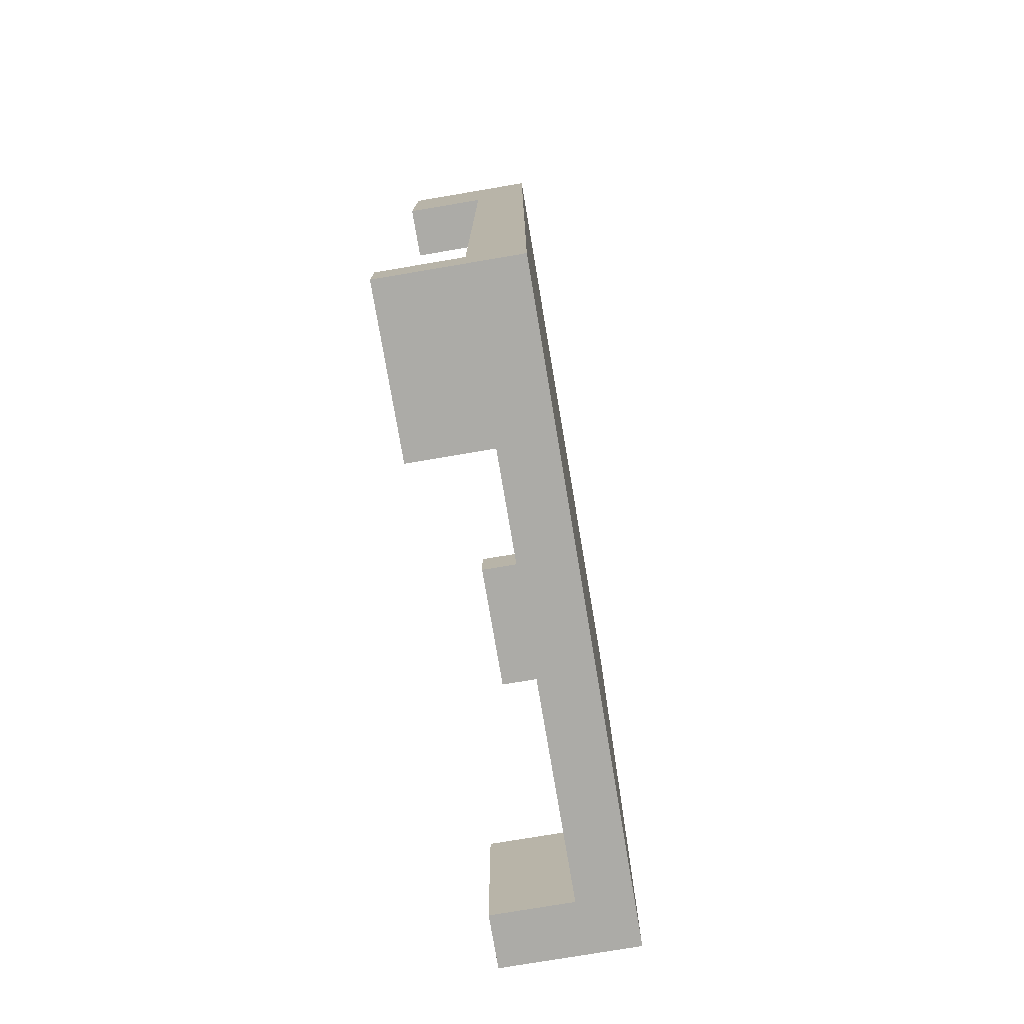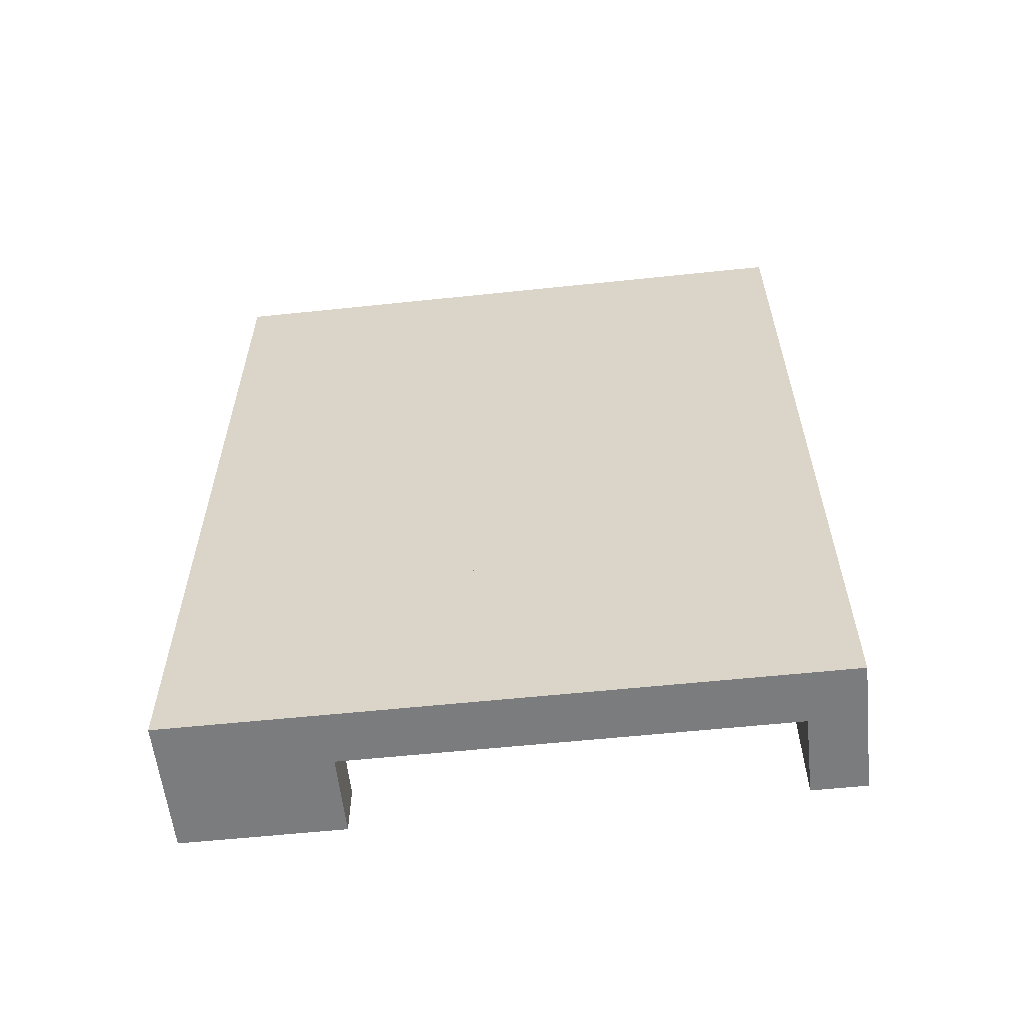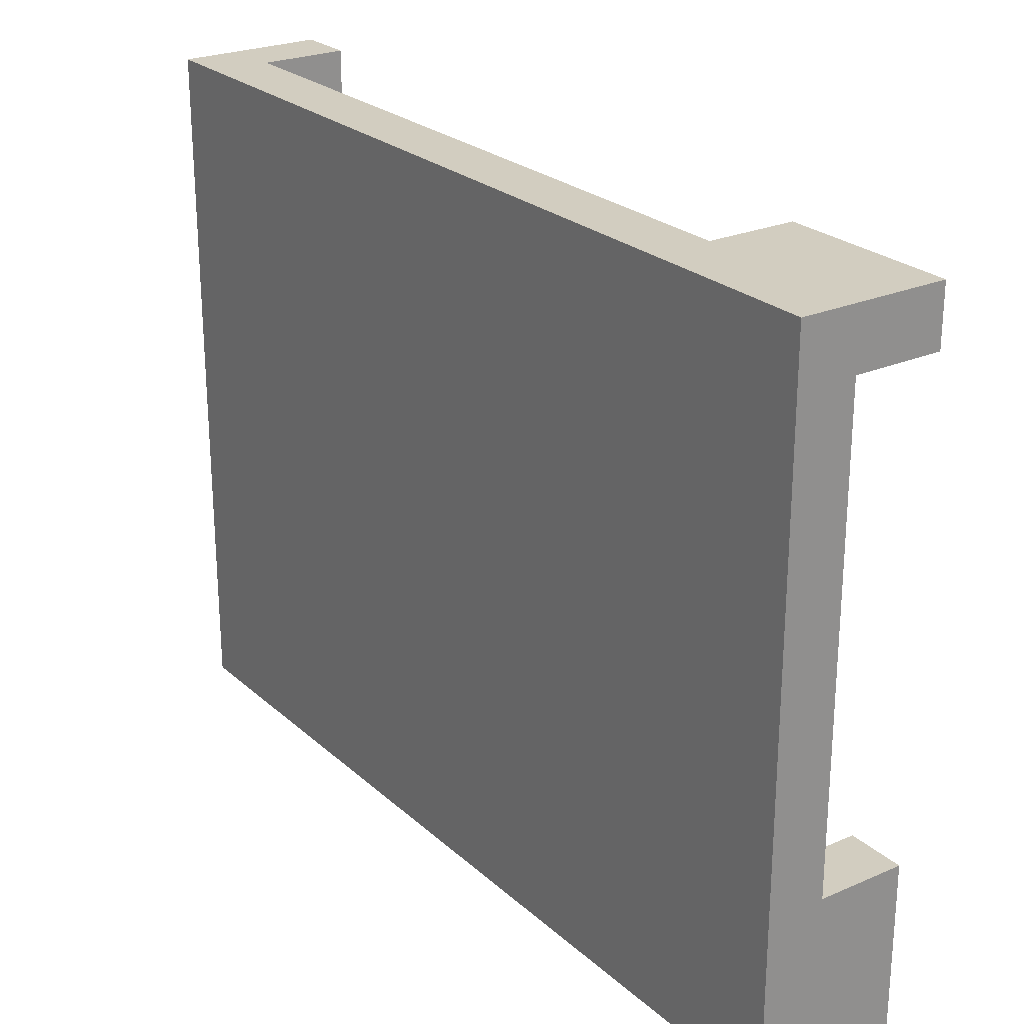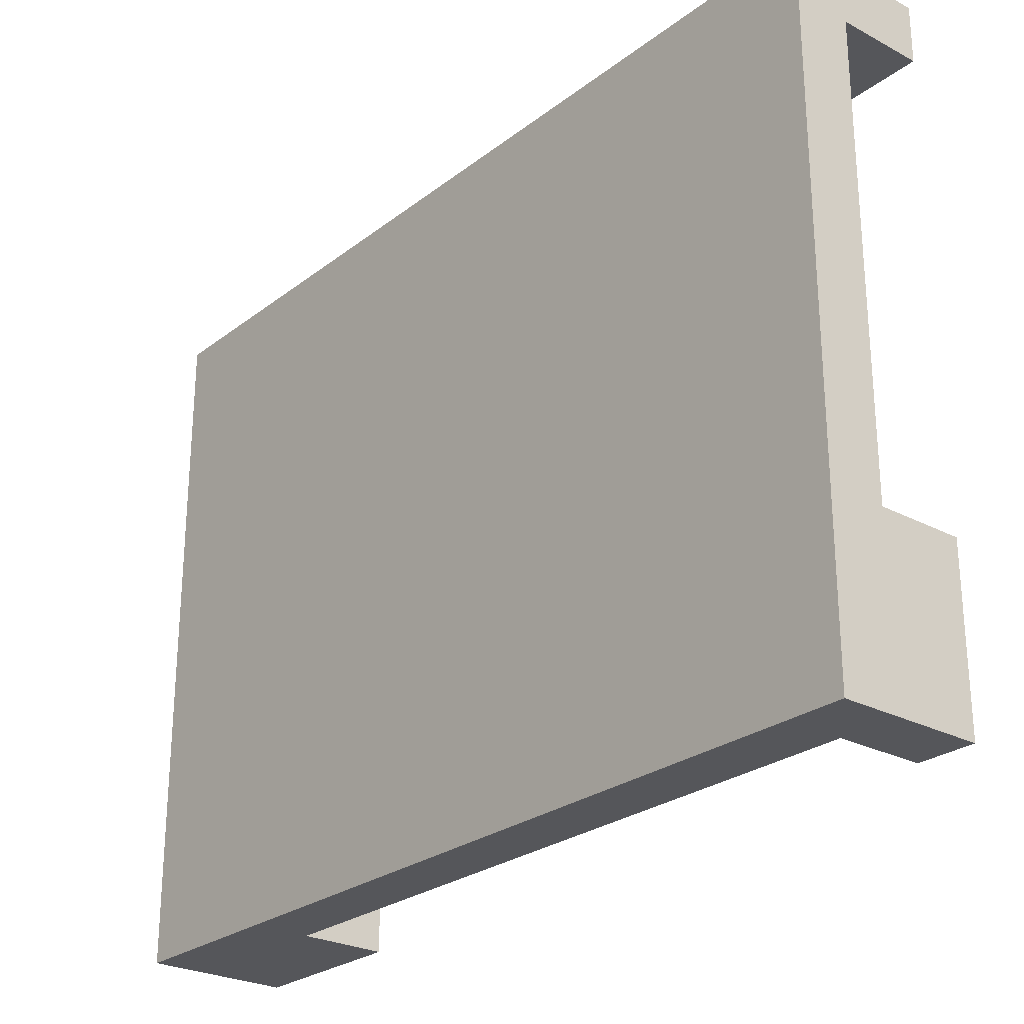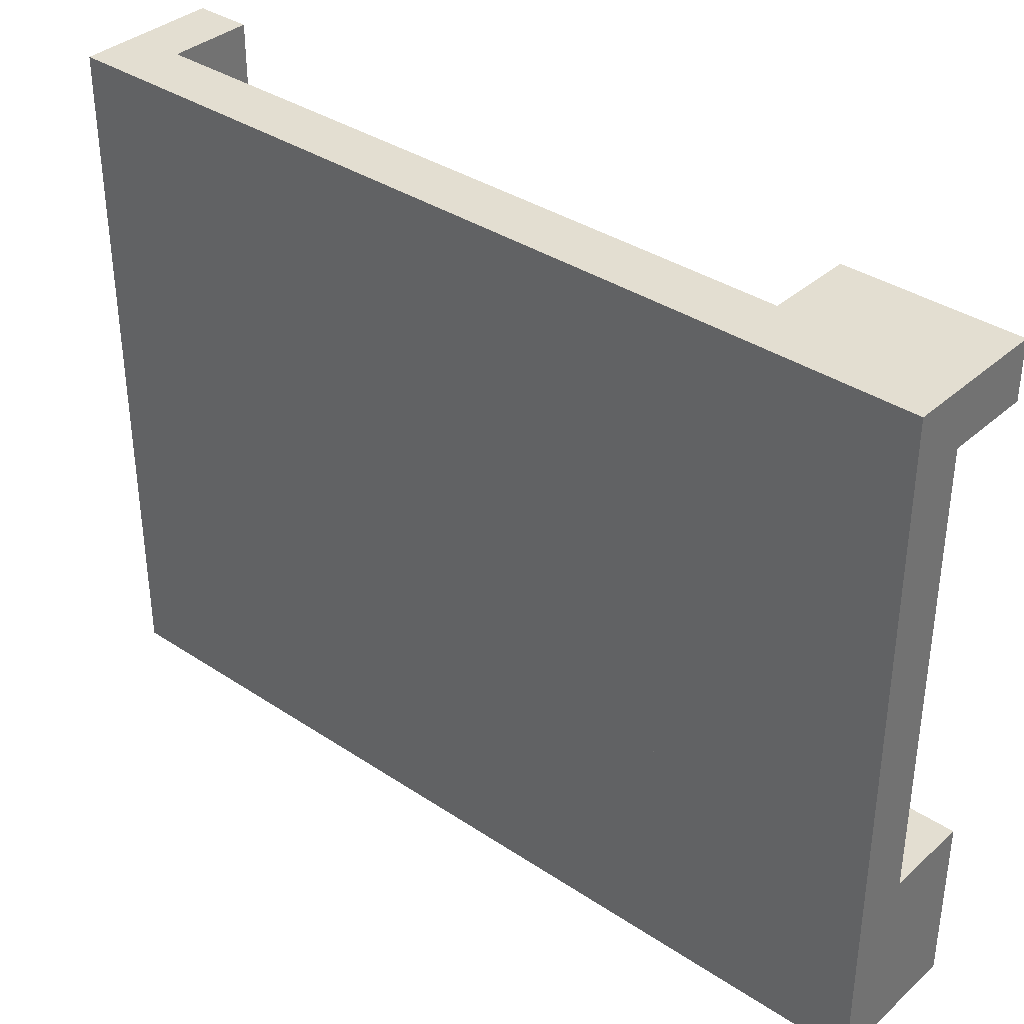
<metadata>
{"format":"obj","ext":"obj","renderer":"f3d","projection":"perspective","resolution":1024,"background":"white","views":[{"elev":-76.3,"azim":-170.4,"up":"+Z"},{"elev":-58.6,"azim":-83.8,"up":"+Z"},{"elev":24.7,"azim":-35.3,"up":"+Y"},{"elev":-26.1,"azim":-39.9,"up":"+Y"},{"elev":36.1,"azim":-49.0,"up":"+Y"}]}
</metadata>
<code>
v 1 3 4
v 1 -3 4
v 0 -3 4
v 0 3 4
v 1 3 -4
v 1 3 4
v 0 3 4
v 0 3 -4
v 1 -3 -4
v 1 3 -4
v 0 3 -4
v 0 -3 -4
v 1 -3 4
v 1 -3 -4
v 0 -3 -4
v 0 -3 4
v 1 -3 7
v 1 -3 8
v 2.5 -3 8
v 2.5 -3 7
v 1 -6 7
v 1 -3 7
v 2.5 -3 7
v 2.5 -6 7
v 2.5 -3 8
v 2.5 -6 8
v 2.5 -6 7
v 2.5 -3 7
v 1 5 5
v 1 6 5
v 2.5 6 5
v 2.5 5 5
v 1 5 8
v 1 5 5
v 2.5 5 5
v 2.5 5 8
v 2.5 6 8
v 2.5 5 8
v 2.5 5 5
v 2.5 6 5
v 1 -5 -8
v 1 -5 -5
v 2.5 -5 -5
v 2.5 -5 -8
v 1 -5 -5
v 1 -6 -5
v 2.5 -6 -5
v 2.5 -5 -5
v 2.5 -5 -5
v 2.5 -6 -5
v 2.5 -6 -8
v 2.5 -5 -8
v 1 3 -4
v 1 -3 -4
v 1 -3 4
v 1 3 4
v 1 -3 7
v 1 -6 7
v 1 -6 -5
v 1 -5 -5
v 1 -5 -8
v 1 3 -8
v 1 3 -7
v 1 6 -7
v 1 6 5
v 1 5 5
v 1 5 8
v 1 -3 8
v 1 6 -7
v 1 3 -7
v 2.5 3 -7
v 2.5 6 -7
v 1 3 -7
v 1 3 -8
v 2.5 3 -8
v 2.5 3 -7
v 2.5 3 -7
v 2.5 3 -8
v 2.5 6 -8
v 2.5 6 -7
v 0 -6 -8
v 0 6 -8
v 2.5 6 -8
v 2.5 3 -8
v 1 3 -8
v 1 -5 -8
v 2.5 -5 -8
v 2.5 -6 -8
v 0 -6 8
v 0 -6 -8
v 2.5 -6 -8
v 2.5 -6 -5
v 1 -6 -5
v 1 -6 7
v 2.5 -6 7
v 2.5 -6 8
v 0 6 8
v 0 -6 8
v 2.5 -6 8
v 2.5 -3 8
v 1 -3 8
v 1 5 8
v 2.5 5 8
v 2.5 6 8
v 0 6 -8
v 0 6 8
v 2.5 6 8
v 2.5 6 5
v 1 6 5
v 1 6 -7
v 2.5 6 -7
v 2.5 6 -8
v 0 -3 -4
v 0 3 -4
v 0 3 4
v 0 -3 4
v 0 6 8
v 0 6 -8
v 0 -6 -8
v 0 -6 8
v 0 -3 -4
v 0 3 -4
v 0.6 3 -4
v 0.6 -3 -4
v 0 -3 4
v 0 -3 -4
v 0.6 -3 -4
v 0.6 -3 4
v 0 3 4
v 0 -3 4
v 0.6 -3 4
v 0.6 3 4
v 0 3 -4
v 0 3 4
v 0.6 3 4
v 0.6 3 -4
v 0 3 4
v 0 3 -4
v 0 -3 -4
v 0 -3 4
v 0.6 3 -4
v 0.6 3 4
v 0.6 -3 4
v 0.6 -3 -4
g c26eb27a-e2c1-11ea-9170-54bf646e7e1f
f 1 2 4
f 4 2 3
g c2703a02-e2c1-11ea-8242-54bf646e7e1f
f 5 6 8
f 8 6 7
g c271e886-e2c1-11ea-839d-54bf646e7e1f
f 9 10 12
f 12 10 11
g c274a9a4-e2c1-11ea-bb5d-54bf646e7e1f
f 13 14 16
f 16 14 15
g c1ff59f6-e2c1-11ea-a7b6-54bf646e7e1f
f 17 18 20
f 20 18 19
g c1fff694-e2c1-11ea-bfe8-54bf646e7e1f
f 21 22 24
f 24 22 23
g c2006c12-e2c1-11ea-a851-54bf646e7e1f
f 26 27 25
f 25 27 28
g c20108ae-e2c1-11ea-bbca-54bf646e7e1f
f 29 30 32
f 32 30 31
g c201a550-e2c1-11ea-8a29-54bf646e7e1f
f 33 34 36
f 36 34 35
g c20241e4-e2c1-11ea-867f-54bf646e7e1f
f 38 39 37
f 37 39 40
g c202de8c-e2c1-11ea-a15f-54bf646e7e1f
f 41 42 44
f 44 42 43
g c203a24a-e2c1-11ea-a4b7-54bf646e7e1f
f 45 46 48
f 48 46 47
g c2046c3a-e2c1-11ea-8e5b-54bf646e7e1f
f 50 51 49
f 49 51 52
g c1ad5fa8-e2c1-11ea-8dbd-54bf646e7e1f
f 54 63 53
f 53 63 64
f 53 64 65
f 55 60 54
f 54 60 61
f 54 61 62
f 56 57 55
f 55 57 58
f 55 58 59
f 53 66 56
f 56 66 67
f 56 67 68
f 59 60 55
f 62 63 54
f 65 66 53
f 68 57 56
g c20550e8-e2c1-11ea-9b98-54bf646e7e1f
f 69 70 72
f 72 70 71
g c2063bd8-e2c1-11ea-be81-54bf646e7e1f
f 73 74 76
f 76 74 75
g c20726ca-e2c1-11ea-97ca-54bf646e7e1f
f 77 78 80
f 80 78 79
g c1ac74a6-e2c1-11ea-8709-54bf646e7e1f
f 82 85 81
f 81 85 86
f 81 86 88
f 88 86 87
f 82 83 85
f 85 83 84
g c1acc324-e2c1-11ea-929b-54bf646e7e1f
f 90 93 89
f 89 93 94
f 89 94 96
f 96 94 95
f 90 91 93
f 93 91 92
g c1acea40-e2c1-11ea-aa3b-54bf646e7e1f
f 98 101 97
f 97 101 102
f 97 102 104
f 104 102 103
f 98 99 101
f 101 99 100
g c1ad389a-e2c1-11ea-af1e-54bf646e7e1f
f 106 109 105
f 105 109 110
f 105 110 112
f 112 110 111
f 106 107 109
f 109 107 108
g c1adae1e-e2c1-11ea-af55-54bf646e7e1f
f 114 119 113
f 113 119 120
f 113 120 116
f 116 120 115
f 115 120 117
f 115 117 118
f 119 114 118
f 118 114 115
g c2c2f7d4-e2c1-11ea-97d6-54bf646e7e1f
f 121 122 124
f 124 122 123
g c2c4311c-e2c1-11ea-a413-54bf646e7e1f
f 125 126 128
f 128 126 127
g c2c5b8ae-e2c1-11ea-829c-54bf646e7e1f
f 129 130 132
f 132 130 131
g c2c71900-e2c1-11ea-8f62-54bf646e7e1f
f 133 134 136
f 136 134 135
g c2c85240-e2c1-11ea-9e73-54bf646e7e1f
f 137 138 140
f 140 138 139
g c2c98b8a-e2c1-11ea-8d3d-54bf646e7e1f
f 141 142 144
f 144 142 143

</code>
